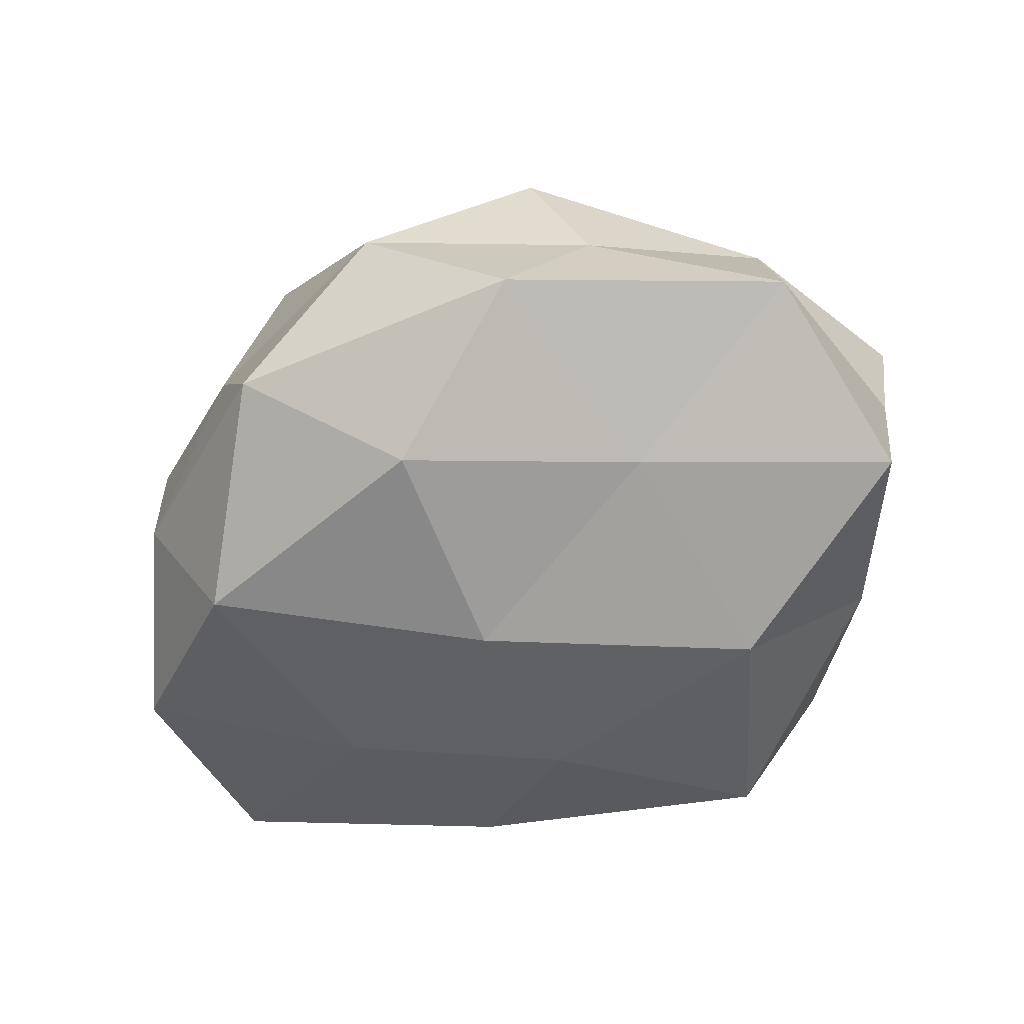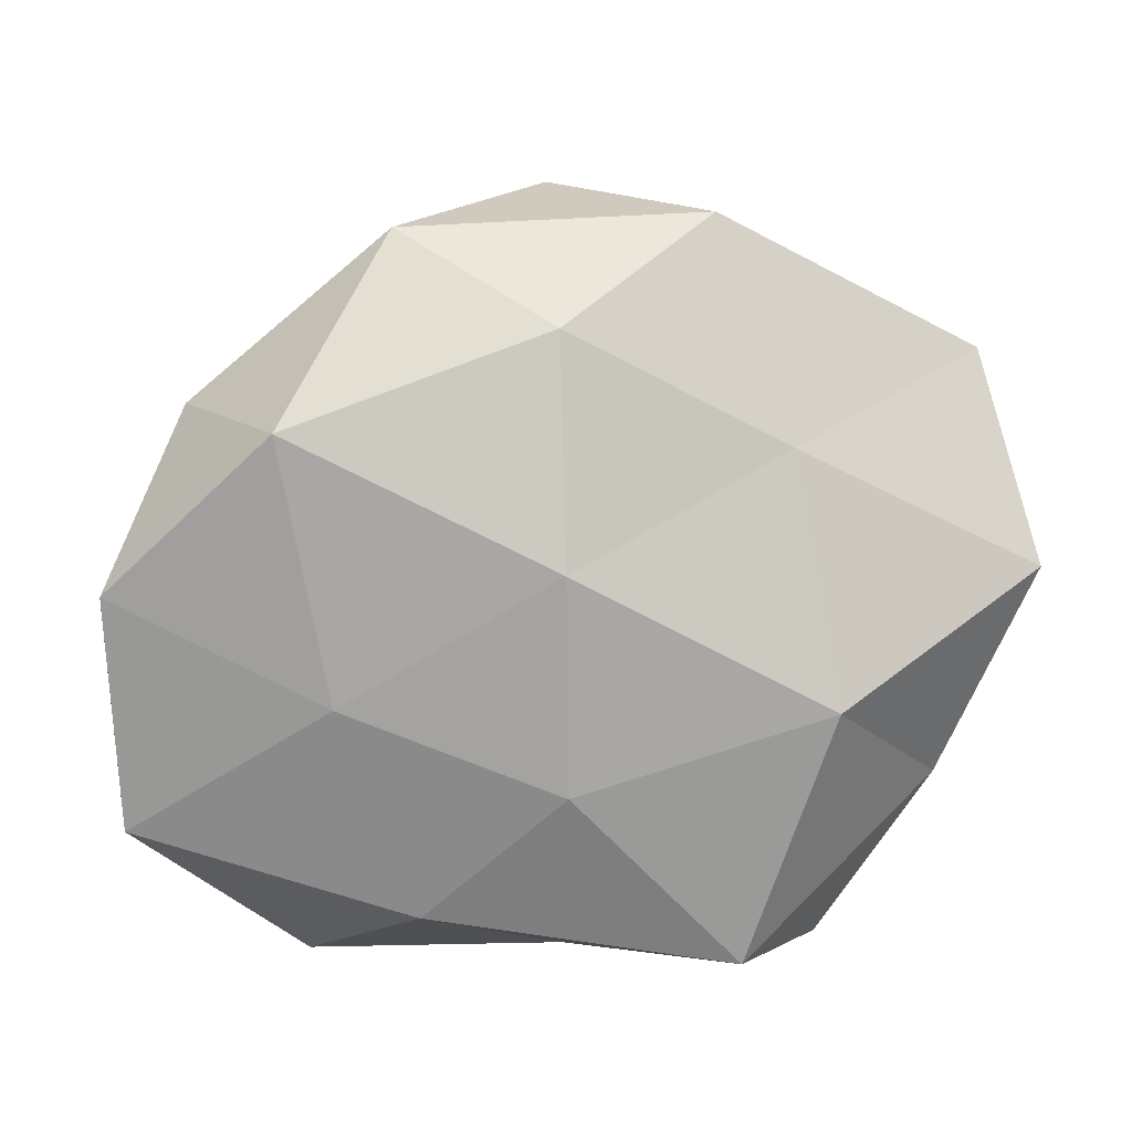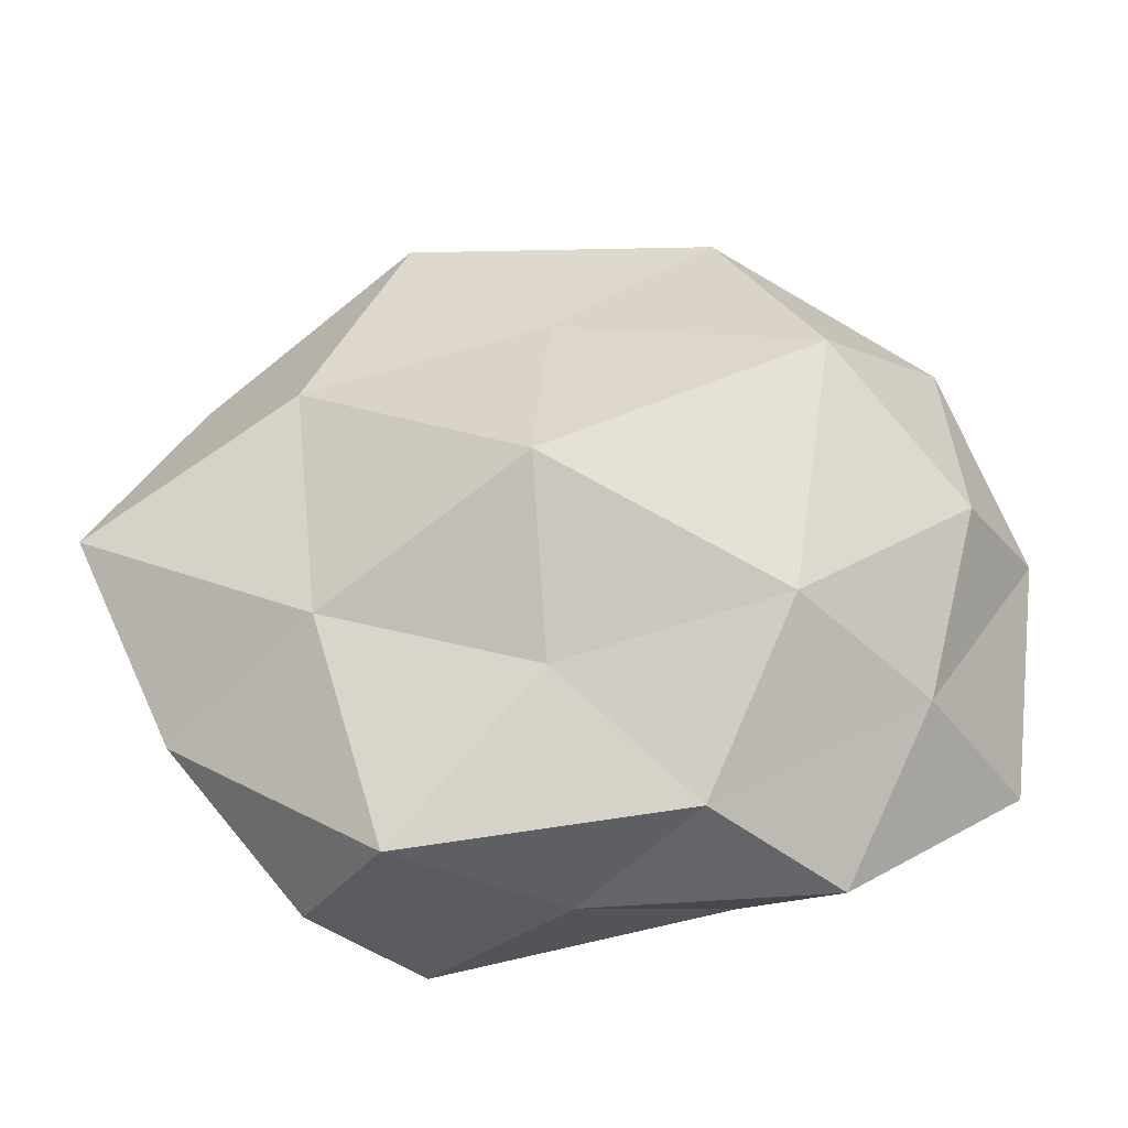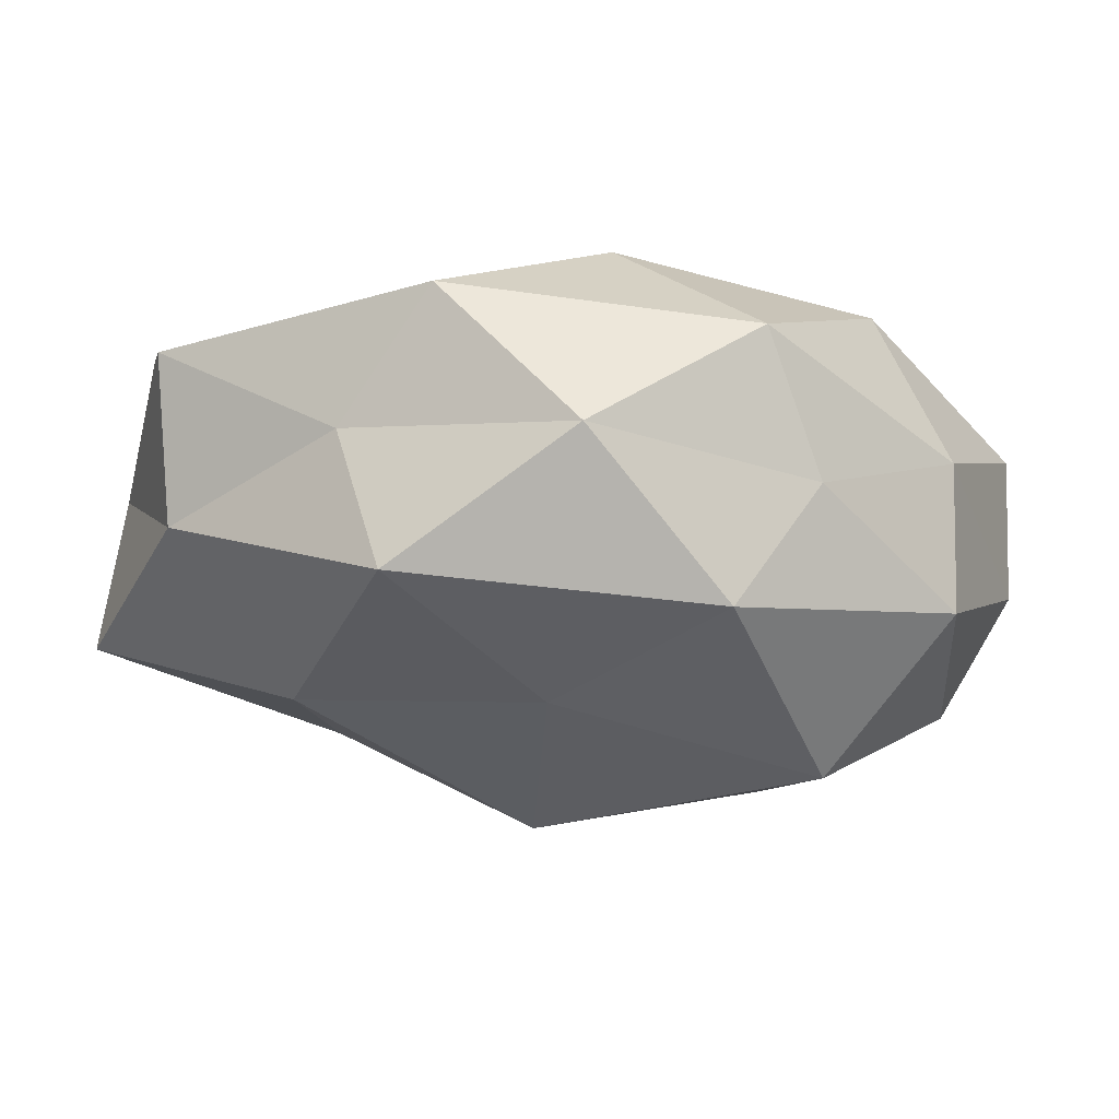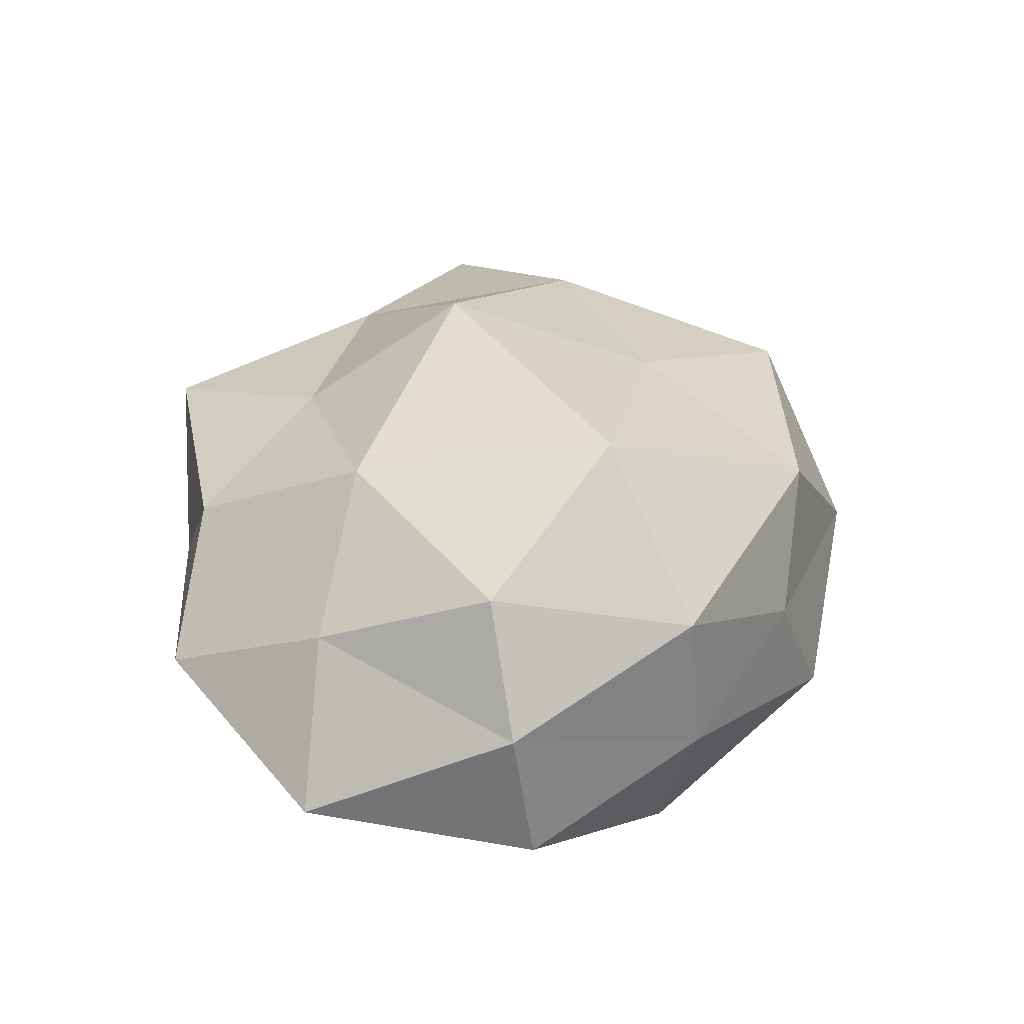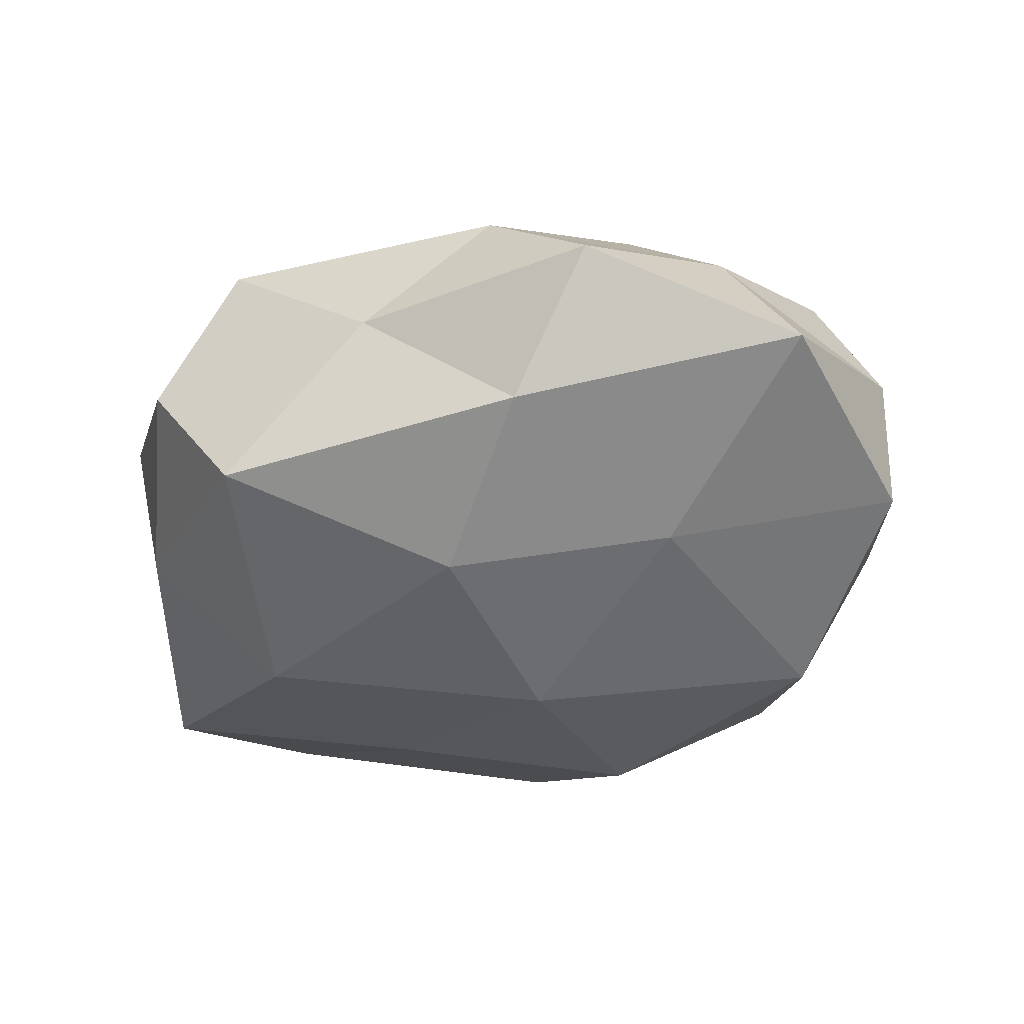
<metadata>
{"format":"obj","ext":"obj","renderer":"f3d","projection":"perspective","resolution":1024,"background":"white","views":[{"elev":-57.8,"azim":-158.6,"up":"+Z"},{"elev":5.3,"azim":174.4,"up":"+Y"},{"elev":-36.5,"azim":6.0,"up":"+Y"},{"elev":71.8,"azim":5.4,"up":"+Y"},{"elev":28.2,"azim":85.8,"up":"+Z"},{"elev":-39.4,"azim":25.2,"up":"+Z"}]}
</metadata>
<code>
v -0.0219 -0.009687 -0.02078
v 0.02396 -0.03398 -0.0006023
v -0.03445 0.01778 0.007379
v 0.02134 -0.01537 0.01838
v 0.02215 0.02737 0.001285
v -0.02259 0.008973 0.01966
v 0.03452 0.01685 -0.005532
v 0.04285 -0.001757 0.0006611
v 0.00243 0.02346 -0.02023
v 0.02534 0.008777 0.02237
v 0.0003715 0.01529 0.01948
v 0.001595 -0.01694 -0.01944
v 0.01256 -0.031 0.01018
v 0.002159 0.00272 -0.02312
v -0.0001683 -0.01993 0.01624
v 0.03557 0.01569 0.008113
v -0.01407 0.03137 0.01379
v 0.0003745 -0.034 -0.0009268
v 0.01624 0.03226 -0.01072
v 0.001667 0.03696 0.001302
v -0.01834 0.01313 -0.01721
v -0.02354 -0.0333 -0.001233
v -0.04117 0.002374 -0.01441
v -0.01937 0.02867 0.0007553
v 0.01416 -0.02886 -0.01186
v -0.01446 -0.0331 -0.01438
v -0.03326 -0.01701 -0.007796
v -0.01221 0.03372 -0.01135
v 0.01535 0.02937 0.01361
v -0.04198 0.000294 -0.0004396
v 0.03712 -0.003418 0.01257
v 0.03239 -0.01944 0.006455
v 0.0403 -0.02131 -0.007942
v -0.02048 -0.01363 0.01691
v 0.04177 0.0002355 -0.01244
v 0.02174 -0.009301 -0.01709
v -0.0003565 -0.004675 0.02648
v 0.02663 0.01465 -0.01995
v -0.03688 0.02179 -0.007522
v -0.01457 -0.03438 0.01116
v -0.04333 -0.001809 0.01376
v -0.03527 -0.01976 0.006225
f 12 1 14
f 15 13 4
f 5 16 7
f 16 8 7
f 17 3 6
f 11 17 6
f 18 2 13
f 5 7 19
f 5 19 20
f 1 21 14
f 14 21 9
f 1 23 21
f 17 24 3
f 20 24 17
f 18 25 2
f 26 1 12
f 22 26 18
f 26 12 25
f 26 25 18
f 27 23 1
f 27 1 26
f 22 27 26
f 19 9 28
f 19 28 20
f 28 9 21
f 20 28 24
f 29 11 10
f 5 29 16
f 29 10 16
f 29 17 11
f 5 20 29
f 20 17 29
f 27 30 23
f 31 10 4
f 16 31 8
f 16 10 31
f 13 2 32
f 13 32 4
f 4 32 31
f 8 31 32
f 2 25 33
f 33 32 2
f 8 32 33
f 7 8 35
f 35 8 33
f 14 36 12
f 25 12 36
f 25 36 33
f 33 36 35
f 10 37 4
f 6 37 11
f 10 11 37
f 4 37 15
f 34 37 6
f 34 15 37
f 9 38 14
f 7 38 19
f 19 38 9
f 7 35 38
f 38 36 14
f 38 35 36
f 39 21 23
f 39 3 24
f 28 21 39
f 24 28 39
f 30 3 39
f 23 30 39
f 40 13 15
f 18 13 40
f 22 18 40
f 40 15 34
f 6 3 41
f 30 41 3
f 41 34 6
f 22 42 27
f 42 30 27
f 22 40 42
f 40 34 42
f 42 41 30
f 42 34 41

</code>
